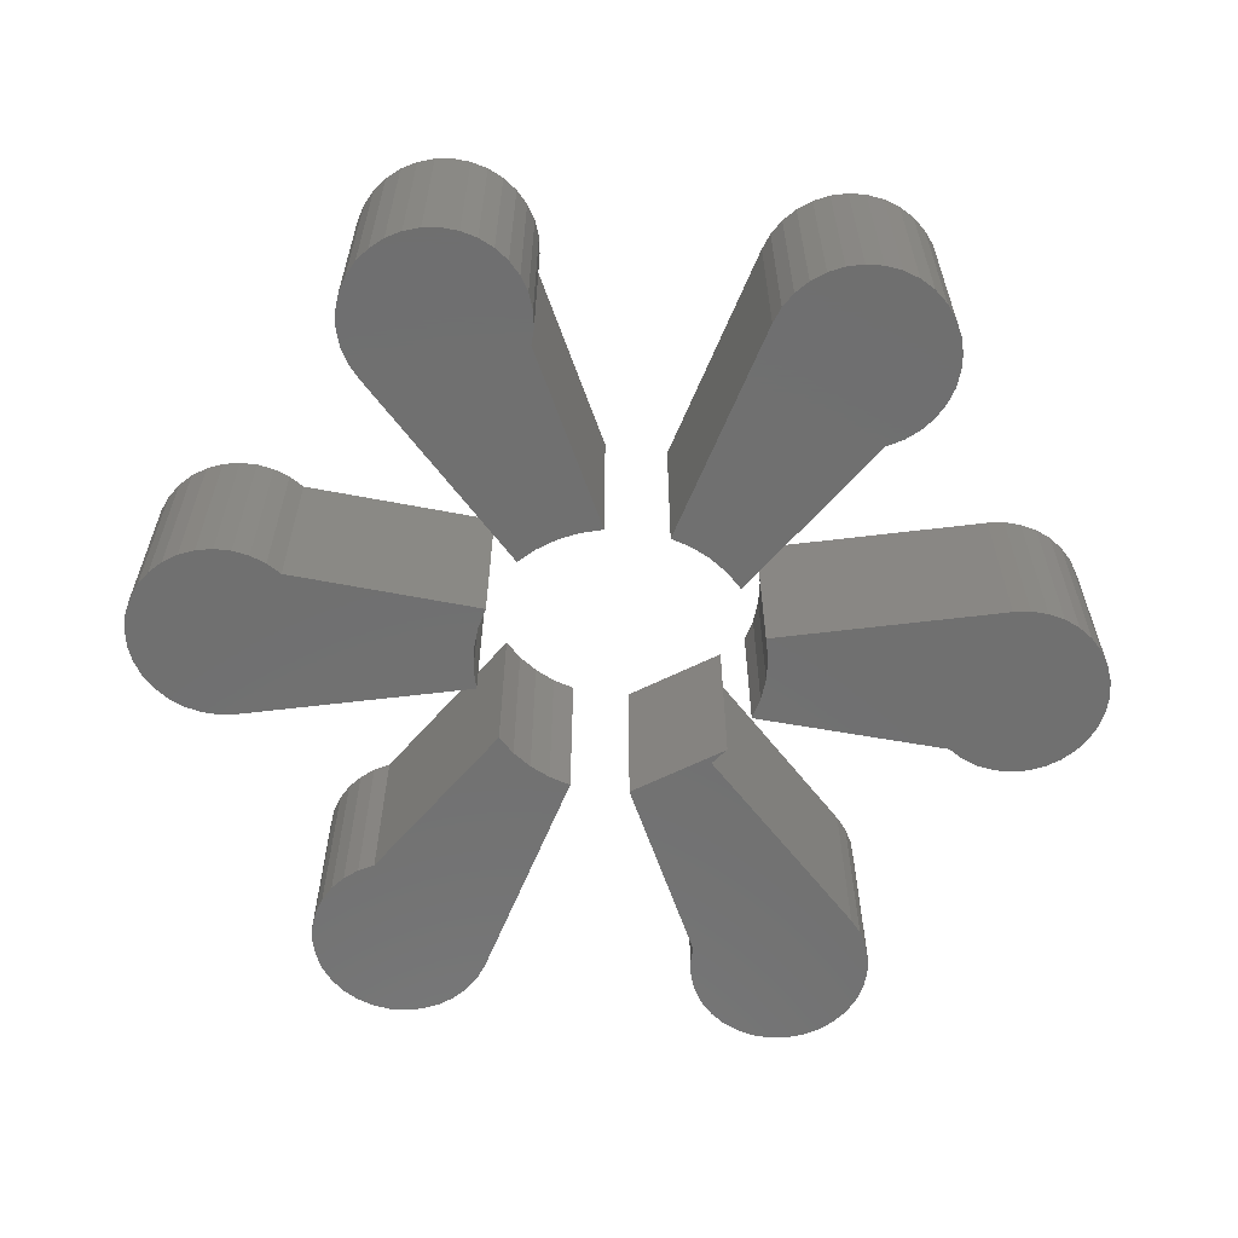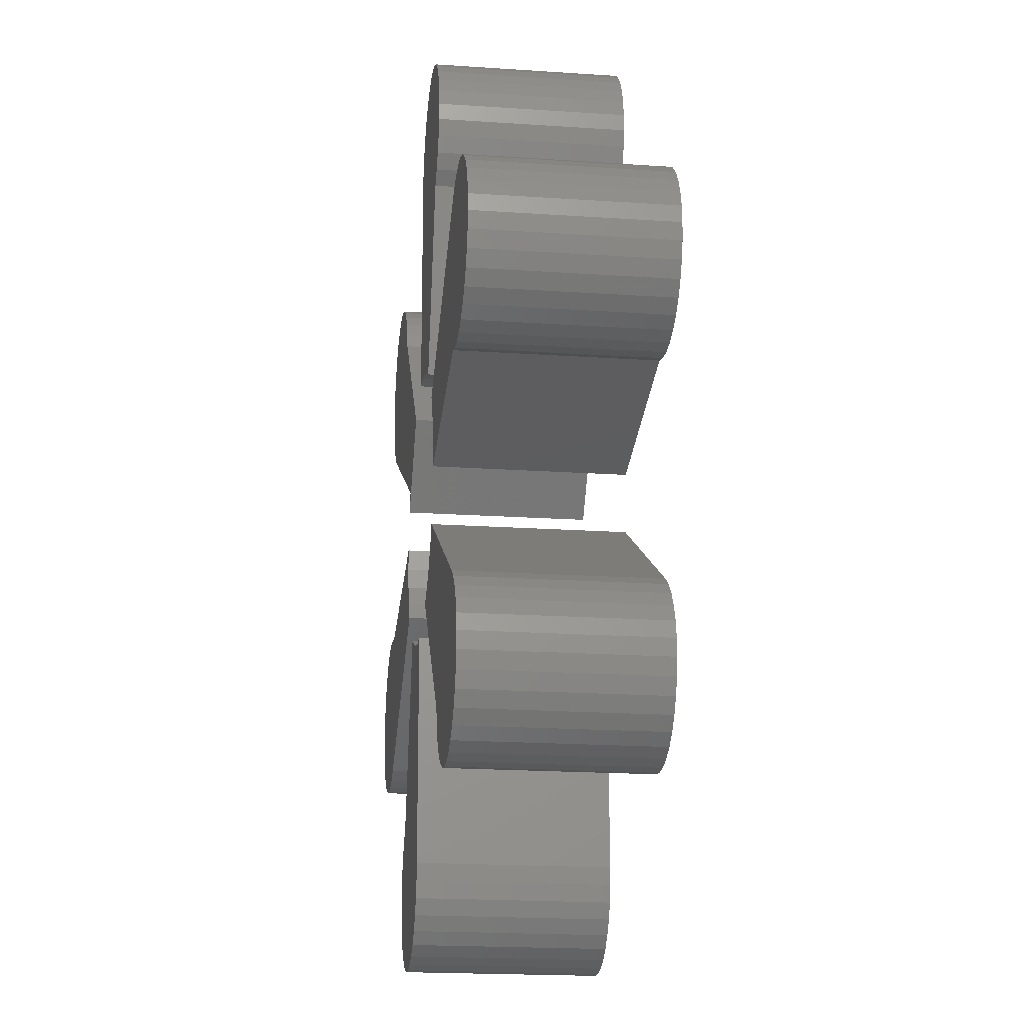
<metadata>
{"format":"stl","ext":"stl","renderer":"f3d","projection":"perspective","resolution":1024,"background":"white","views":[{"elev":-61.9,"azim":-23.8,"up":"+Z"},{"elev":-19.6,"azim":-97.2,"up":"+Y"}]}
</metadata>
<code>
# stl→obj: 375 verts, 726 faces
v -0.07613 0.6627 0.2734
v -0.1007 0.6662 0.2734
v -0.1254 0.665 0.2734
v -0.1495 0.659 0.2734
v -0.05272 0.6546 0.2734
v -0.1875 0.4375 0.2734
v -0.1064 0.1719 0.2734
v -0.0786 0.1867 0.2734
v -0.04877 0.1969 0.2734
v -0.01771 0.2023 0.2734
v 0.01382 0.2026 0.2734
v 0.0222 0.5354 0.2734
v 0.02025 0.5601 0.2734
v -0.2307 0.5715 0.2734
v -0.2349 0.5471 0.2734
v -0.2344 0.5223 0.2734
v -0.2291 0.4981 0.2734
v -0.2192 0.4753 0.2734
v -0.2052 0.4549 0.2734
v -0.192 0.6339 0.2734
v -0.0313 0.6421 0.2734
v -0.172 0.6485 0.2734
v -0.2219 0.5947 0.2734
v 0.01359 0.584 0.2734
v -0.2089 0.6157 0.2734
v 0.002482 0.6061 0.2734
v -0.01267 0.6257 0.2734
v -0.1254 0.665 0
v -0.1007 0.6662 0
v -0.07613 0.6627 0
v -0.1495 0.659 0
v -0.05272 0.6546 0
v -0.1875 0.4375 0
v 0.01382 0.2026 0
v -0.01771 0.2023 0
v -0.04877 0.1969 0
v -0.0786 0.1867 0
v -0.1064 0.1719 0
v 0.0222 0.5354 0
v -0.2052 0.4549 0
v -0.2192 0.4753 0
v -0.2291 0.4981 0
v -0.2344 0.5223 0
v -0.2349 0.5471 0
v -0.2307 0.5715 0
v 0.02025 0.5601 0
v -0.172 0.6485 0
v -0.0313 0.6421 0
v -0.192 0.6339 0
v -0.01267 0.6257 0
v 0.002482 0.6061 0
v -0.2089 0.6157 0
v 0.01359 0.584 0
v -0.2219 0.5947 0
v 0.4734 0.25 0
v 0.1789 0.09098 0
v 0.09375 0.1797 0
v 0.19 0.0625 0
v 0.3822 0.4889 0
v 0.4067 0.4924 0
v 0.4315 0.4912 0
v 0.4556 0.4853 0
v 0.3588 0.4807 0
v 0.2859 0.3859 0
v 0.2925 0.4099 0
v 0.5371 0.3979 0
v 0.5413 0.3735 0
v 0.5408 0.3487 0
v 0.5356 0.3244 0
v 0.5258 0.3016 0
v 0.5118 0.2811 0
v 0.4941 0.2637 0
v 0.4781 0.4748 0
v 0.4982 0.4603 0
v 0.3373 0.4681 0
v 0.5151 0.4421 0
v 0.3187 0.4517 0
v 0.5282 0.4211 0
v 0.3036 0.4321 0
v 0.4315 0.4912 0.2734
v 0.4067 0.4924 0.2734
v 0.3822 0.4889 0.2734
v 0.4556 0.4853 0.2734
v 0.3588 0.4807 0.2734
v 0.4781 0.4748 0.2734
v 0.4982 0.4603 0.2734
v 0.4111 0.4457 0.2734
v 0.4267 0.4445 0.2734
v 0.5151 0.4421 0.2734
v 0.4418 0.4404 0.2734
v 0.4558 0.4335 0.2734
v 0.4683 0.4241 0.2734
v 0.5118 0.2811 0.2734
v 0.5258 0.3016 0.2734
v 0.4644 0.3 0.2734
v 0.4513 0.2913 0.2734
v 0.195 0.153 0.2734
v 0.1789 0.09098 0.2734
v 0.4734 0.25 0.2734
v 0.4941 0.2637 0.2734
v 0.3309 0.3654 0.2734
v 0.3327 0.381 0.2734
v 0.3187 0.4517 0.2734
v 0.3036 0.4321 0.2734
v 0.2925 0.4099 0.2734
v 0.2859 0.3859 0.2734
v 0.1644 0.1867 0.2734
v 0.3373 0.4681 0.2734
v 0.3374 0.3959 0.2734
v 0.3449 0.4096 0.2734
v 0.3549 0.4217 0.2734
v 0.3669 0.4316 0.2734
v 0.3807 0.4391 0.2734
v 0.3956 0.4439 0.2734
v 0.09375 0.1797 0.2734
v 0.19 0.0625 0.2734
v 0.5282 0.4211 0.2734
v 0.4788 0.4125 0.2734
v 0.5371 0.3979 0.2734
v 0.4868 0.3991 0.2734
v 0.5413 0.3735 0.2734
v 0.4922 0.3844 0.2734
v 0.4947 0.369 0.2734
v 0.5408 0.3487 0.2734
v 0.4942 0.3533 0.2734
v 0.5356 0.3244 0.2734
v 0.4907 0.3381 0.2734
v 0.4844 0.3238 0.2734
v 0.4756 0.3109 0.2734
v 0.4935 -0.05555 0.2734
v 0.5418 -0.05653 0.2734
v 0.5177 -0.05371 0.2734
v 0.5437 -0.3026 0.2734
v 0.5667 -0.2948 0.2734
v 0.4719 -0.2982 0.2734
v 0.4954 -0.3043 0.2734
v 0.5196 -0.3058 0.2734
v 0.4701 -0.06201 0.2734
v 0.2306 -0.004346 0.2734
v 0.228 -0.03842 0.2734
v 0.2204 -0.07174 0.2734
v 0.5649 -0.06393 0.2734
v 0.45 -0.2877 0.2734
v 0.5878 -0.2828 0.2734
v 0.6062 -0.267 0.2734
v 0.6212 -0.2479 0.2734
v 0.6323 -0.2263 0.2734
v 0.6391 -0.203 0.2734
v 0.6412 -0.1788 0.2734
v 0.6387 -0.1546 0.2734
v 0.6316 -0.1314 0.2734
v 0.1909 -0.1332 0.2734
v 0.2079 -0.1036 0.2734
v 0.6048 -0.09117 0.2734
v 0.5862 -0.07562 0.2734
v 0.6202 -0.11 0.2734
v 0.1913 -0.05982 0
v 0.1978 -0.02862 0.2266
v 0.1978 -0.02862 0
v 0.1992 0.003207 0.2266
v 0.1992 0.003207 0
v 0.1913 -0.05982 0.2266
v 0.18 -0.08959 0
v 0.18 -0.08959 0.2266
v 0.1641 -0.1172 0
v 0.1641 -0.1172 0.2266
v 0.4701 -0.06201 0
v 0.45 -0.2877 0
v 0.4935 -0.05555 0
v 0.5418 -0.05653 0
v 0.5649 -0.06393 0
v 0.5177 -0.05371 0
v 0.4719 -0.2982 0
v 0.5667 -0.2948 0
v 0.5437 -0.3026 0
v 0.4954 -0.3043 0
v 0.5196 -0.3058 0
v 0.6202 -0.11 0
v 0.6316 -0.1314 0
v 0.6387 -0.1546 0
v 0.6412 -0.1788 0
v 0.6391 -0.203 0
v 0.6323 -0.2263 0
v 0.6212 -0.2479 0
v 0.6062 -0.267 0
v 0.5878 -0.2828 0
v 0.5862 -0.07562 0
v 0.6048 -0.09117 0
v 0.04938 -0.6497 0.2734
v 0.07242 -0.658 0.2734
v 0.1449 -0.655 0.2734
v 0.1211 -0.6607 0.2734
v 0.09662 -0.6617 0.2734
v -0.02344 -0.5312 0.2734
v -0.02175 -0.5557 0.2734
v 0.2304 -0.5453 0.2734
v 0.2301 -0.5209 0.2734
v 0.2251 -0.4969 0.2734
v 0.2156 -0.4743 0.2734
v 0.2019 -0.454 0.2734
v 0.1846 -0.4367 0.2734
v -0.01587 -0.2021 0.2734
v 0.1014 -0.1719 0.2734
v 0.07428 -0.1864 0.2734
v 0.0452 -0.1964 0.2734
v 0.01489 -0.2017 0.2734
v 0.226 -0.5694 0.2734
v -0.01541 -0.5793 0.2734
v 0.2171 -0.5922 0.2734
v -0.00466 -0.6013 0.2734
v 0.204 -0.6129 0.2734
v 0.01011 -0.6208 0.2734
v 0.1871 -0.6307 0.2734
v 0.02835 -0.6372 0.2734
v 0.1672 -0.6449 0.2734
v 0.1449 -0.655 0
v 0.07242 -0.658 0
v 0.04938 -0.6497 0
v 0.1211 -0.6607 0
v 0.09662 -0.6617 0
v -0.02344 -0.5312 0
v -0.01587 -0.2021 0
v 0.1846 -0.4367 0
v 0.2019 -0.454 0
v 0.2156 -0.4743 0
v 0.2251 -0.4969 0
v 0.2301 -0.5209 0
v 0.2304 -0.5453 0
v -0.02175 -0.5557 0
v 0.01489 -0.2017 0
v 0.0452 -0.1964 0
v 0.07428 -0.1864 0
v 0.1014 -0.1719 0
v 0.1672 -0.6449 0
v 0.02835 -0.6372 0
v 0.1871 -0.6307 0
v 0.01011 -0.6208 0
v 0.204 -0.6129 0
v -0.00466 -0.6013 0
v 0.2171 -0.5922 0
v -0.01541 -0.5793 0
v 0.226 -0.5694 0
v -0.3609 -0.4741 0.2734
v -0.4556 -0.48 0.2734
v -0.3837 -0.4824 0.2734
v -0.4319 -0.4855 0.2734
v -0.4077 -0.4863 0.2734
v -0.4766 -0.25 0.2734
v -0.291 -0.3803 0.2734
v -0.1016 -0.1789 0.2734
v -0.1285 -0.1618 0.2734
v -0.1523 -0.1405 0.2734
v -0.1724 -0.1158 0.2734
v -0.1884 -0.08816 0.2734
v -0.4966 -0.2637 0.2734
v -0.5136 -0.281 0.2734
v -0.527 -0.3013 0.2734
v -0.5363 -0.3238 0.2734
v -0.5411 -0.3476 0.2734
v -0.5412 -0.3718 0.2734
v -0.5367 -0.3957 0.2734
v -0.2972 -0.4038 0.2734
v -0.3077 -0.4257 0.2734
v -0.5277 -0.4183 0.2734
v -0.3222 -0.4451 0.2734
v -0.5145 -0.4387 0.2734
v -0.3401 -0.4615 0.2734
v -0.4977 -0.4562 0.2734
v -0.4778 -0.4701 0.2734
v -0.3837 -0.4824 0
v -0.4556 -0.48 0
v -0.3609 -0.4741 0
v -0.4319 -0.4855 0
v -0.4077 -0.4863 0
v -0.4766 -0.25 0
v -0.1884 -0.08816 0
v -0.1724 -0.1158 0
v -0.1523 -0.1405 0
v -0.1285 -0.1618 0
v -0.1016 -0.1789 0
v -0.291 -0.3803 0
v -0.2972 -0.4038 0
v -0.5367 -0.3957 0
v -0.5412 -0.3718 0
v -0.5411 -0.3476 0
v -0.5363 -0.3238 0
v -0.527 -0.3013 0
v -0.5136 -0.281 0
v -0.4966 -0.2637 0
v -0.4778 -0.4701 0
v -0.4977 -0.4562 0
v -0.3401 -0.4615 0
v -0.5145 -0.4387 0
v -0.3222 -0.4451 0
v -0.5277 -0.4183 0
v -0.3077 -0.4257 0
v -0.4923 0.04808 0.2734
v -0.5411 0.04886 0.2734
v -0.5167 0.04611 0.2734
v -0.4954 0.2989 0.2734
v -0.5198 0.3003 0.2734
v -0.5441 0.297 0.2734
v -0.4716 0.2929 0.2734
v -0.5672 0.289 0.2734
v -0.4688 0.05469 0.2734
v -0.1993 -0.00625 0.2734
v -0.1978 0.02516 0.2734
v -0.1912 0.05592 0.2734
v -0.5644 0.05621 0.2734
v -0.4495 0.2824 0.2734
v -0.5884 0.2768 0.2734
v -0.1641 0.1124 0.2734
v -0.6069 0.2608 0.2734
v -0.622 0.2415 0.2734
v -0.6331 0.2196 0.2734
v -0.6398 0.1961 0.2734
v -0.6418 0.1717 0.2734
v -0.6392 0.1474 0.2734
v -0.6319 0.124 0.2734
v -0.6203 0.1024 0.2734
v -0.6048 0.08351 0.2734
v -0.1799 0.08526 0.2734
v -0.5859 0.06791 0.2734
v -0.5167 0.04611 0
v -0.5411 0.04886 0
v -0.4923 0.04808 0
v -0.5441 0.297 0
v -0.5198 0.3003 0
v -0.4954 0.2989 0
v -0.4716 0.2929 0
v -0.5672 0.289 0
v -0.4688 0.05469 0
v -0.5644 0.05621 0
v -0.1912 0.05592 0
v -0.1978 0.02516 0
v -0.1993 -0.00625 0
v -0.4495 0.2824 0
v -0.1641 0.1124 0
v -0.5884 0.2768 0
v -0.1799 0.08526 0
v -0.6048 0.08351 0
v -0.6203 0.1024 0
v -0.6319 0.124 0
v -0.6392 0.1474 0
v -0.6418 0.1717 0
v -0.6398 0.1961 0
v -0.6331 0.2196 0
v -0.622 0.2415 0
v -0.6069 0.2608 0
v -0.5859 0.06791 0
v 0.195 0.153 0.04688
v 0.4513 0.2913 0.04688
v 0.4558 0.4336 0.04688
v 0.4417 0.4404 0.04688
v 0.4267 0.4445 0.04688
v 0.4111 0.4457 0.04688
v 0.3955 0.4439 0.04688
v 0.3806 0.4391 0.04688
v 0.3669 0.4316 0.04688
v 0.3549 0.4217 0.04688
v 0.3449 0.4096 0.04688
v 0.3374 0.3959 0.04688
v 0.3327 0.381 0.04688
v 0.3309 0.3654 0.04688
v 0.4683 0.4241 0.04688
v 0.4787 0.4125 0.04688
v 0.4868 0.3991 0.04688
v 0.4922 0.3845 0.04688
v 0.4947 0.369 0.04688
v 0.4942 0.3534 0.04688
v 0.4907 0.3381 0.04688
v 0.4845 0.3238 0.04688
v 0.4756 0.311 0.04688
v 0.4644 0.3 0.04688
v 0.1644 0.1867 0.04688
f 1 2 3
f 3 4 1
f 1 4 5
f 6 7 8
f 6 8 9
f 6 9 10
f 6 10 11
f 12 13 14
f 12 14 15
f 12 15 16
f 12 16 17
f 12 17 18
f 12 18 19
f 12 19 6
f 12 6 11
f 20 21 22
f 22 21 5
f 22 5 4
f 14 13 23
f 23 13 24
f 23 24 25
f 25 24 26
f 25 26 20
f 20 26 27
f 20 27 21
f 28 29 30
f 30 31 28
f 32 31 30
f 33 34 35
f 33 35 36
f 33 36 37
f 33 37 38
f 39 34 33
f 39 33 40
f 39 40 41
f 39 41 42
f 39 42 43
f 39 43 44
f 39 44 45
f 39 45 46
f 31 32 47
f 47 32 48
f 47 48 49
f 48 50 49
f 49 50 51
f 49 51 52
f 52 51 53
f 52 53 54
f 54 53 46
f 54 46 45
f 33 6 40
f 40 6 19
f 40 19 41
f 41 19 18
f 41 18 42
f 42 18 17
f 42 17 43
f 43 17 16
f 43 16 44
f 44 16 15
f 44 15 45
f 45 15 14
f 45 14 54
f 54 14 23
f 54 23 52
f 52 23 25
f 52 25 49
f 49 25 20
f 49 20 47
f 47 20 22
f 47 22 31
f 31 22 4
f 31 4 28
f 28 4 3
f 28 3 29
f 29 3 2
f 29 2 30
f 30 2 1
f 30 1 32
f 32 1 5
f 32 5 48
f 48 5 21
f 48 21 50
f 50 21 27
f 50 27 51
f 51 27 26
f 51 26 53
f 53 26 24
f 53 24 46
f 46 24 13
f 46 13 39
f 39 13 12
f 11 34 12
f 12 34 39
f 36 8 37
f 37 8 7
f 37 7 38
f 8 36 9
f 9 36 35
f 9 35 10
f 10 35 34
f 10 34 11
f 6 33 7
f 7 33 38
f 55 56 57
f 56 58 57
f 59 60 61
f 62 59 61
f 62 63 59
f 64 65 66
f 64 66 67
f 64 67 68
f 64 68 69
f 64 69 70
f 64 70 71
f 64 71 72
f 64 72 55
f 64 55 57
f 62 73 63
f 63 73 74
f 63 74 75
f 75 74 76
f 75 76 77
f 77 76 78
f 77 78 79
f 79 78 66
f 79 66 65
f 80 81 82
f 80 82 83
f 82 84 83
f 85 83 84
f 86 87 88
f 86 88 89
f 88 90 89
f 89 90 91
f 89 91 92
f 93 94 95
f 96 97 98
f 96 98 99
f 96 99 100
f 96 100 93
f 96 93 95
f 101 102 103
f 101 103 104
f 101 104 105
f 101 105 106
f 101 106 107
f 108 103 102
f 108 102 109
f 108 109 110
f 108 110 111
f 108 111 112
f 108 112 113
f 108 113 114
f 108 114 87
f 108 87 86
f 108 86 85
f 108 85 84
f 115 116 98
f 115 98 97
f 115 97 107
f 115 107 106
f 89 92 117
f 117 92 118
f 117 118 119
f 119 118 120
f 119 120 121
f 121 120 122
f 121 122 123
f 121 123 124
f 124 123 125
f 124 125 126
f 126 125 127
f 126 127 128
f 126 128 94
f 94 128 129
f 94 129 95
f 116 58 98
f 98 58 56
f 98 56 99
f 99 56 55
f 106 64 115
f 115 64 57
f 57 58 115
f 115 58 116
f 130 131 132
f 133 134 135
f 135 136 133
f 133 136 137
f 138 139 140
f 138 140 141
f 138 141 142
f 138 142 131
f 138 131 130
f 143 135 134
f 143 134 144
f 143 144 145
f 143 145 146
f 143 146 147
f 143 147 148
f 143 148 149
f 143 149 150
f 143 150 151
f 143 151 152
f 153 154 141
f 141 154 155
f 141 155 142
f 152 151 153
f 153 151 156
f 153 156 154
f 157 158 159
f 159 158 160
f 159 160 161
f 158 157 162
f 162 157 163
f 162 163 164
f 164 163 165
f 164 165 166
f 138 167 139
f 139 167 161
f 139 161 160
f 168 143 165
f 165 143 152
f 165 152 166
f 162 140 158
f 158 140 139
f 158 139 160
f 140 162 141
f 141 162 164
f 141 164 153
f 153 164 166
f 153 166 152
f 157 159 167
f 159 161 167
f 169 170 167
f 170 171 167
f 172 170 169
f 173 174 175
f 175 176 173
f 177 176 175
f 168 165 178
f 168 178 179
f 168 179 180
f 168 180 181
f 168 181 182
f 168 182 183
f 168 183 184
f 168 184 185
f 168 185 186
f 168 186 174
f 168 174 173
f 163 157 167
f 163 167 171
f 163 171 187
f 163 187 188
f 163 188 178
f 163 178 165
f 167 138 169
f 169 138 130
f 169 130 172
f 172 130 132
f 172 132 170
f 170 132 131
f 170 131 171
f 171 131 142
f 171 142 187
f 187 142 155
f 187 155 188
f 188 155 154
f 188 154 178
f 178 154 156
f 178 156 179
f 179 156 151
f 179 151 180
f 180 151 150
f 180 150 181
f 181 150 149
f 181 149 182
f 182 149 148
f 182 148 183
f 183 148 147
f 183 147 184
f 184 147 146
f 184 146 185
f 185 146 145
f 185 145 186
f 186 145 144
f 186 144 174
f 174 144 134
f 174 134 175
f 175 134 133
f 175 133 177
f 177 133 137
f 177 137 176
f 176 137 136
f 176 136 173
f 173 136 135
f 173 135 168
f 168 135 143
f 189 190 191
f 192 191 190
f 190 193 192
f 194 195 196
f 194 196 197
f 194 197 198
f 194 198 199
f 194 199 200
f 194 200 201
f 194 201 202
f 201 203 204
f 201 204 205
f 201 205 206
f 201 206 202
f 196 195 207
f 207 195 208
f 207 208 209
f 209 208 210
f 209 210 211
f 211 210 212
f 211 212 213
f 213 212 214
f 213 214 215
f 215 214 189
f 215 189 191
f 216 217 218
f 217 216 219
f 219 220 217
f 221 222 223
f 221 223 224
f 221 224 225
f 221 225 226
f 221 226 227
f 221 227 228
f 221 228 229
f 223 222 230
f 223 230 231
f 223 231 232
f 223 232 233
f 216 218 234
f 234 218 235
f 234 235 236
f 236 235 237
f 236 237 238
f 238 237 239
f 238 239 240
f 240 239 241
f 240 241 242
f 242 241 229
f 242 229 228
f 202 222 194
f 194 222 221
f 231 204 232
f 232 204 203
f 232 203 233
f 204 231 205
f 205 231 230
f 205 230 206
f 206 230 222
f 206 222 202
f 201 223 203
f 203 223 233
f 223 201 224
f 224 201 200
f 224 200 225
f 225 200 199
f 225 199 226
f 226 199 198
f 226 198 227
f 227 198 197
f 227 197 228
f 228 197 196
f 228 196 242
f 242 196 207
f 242 207 240
f 240 207 209
f 240 209 238
f 238 209 211
f 238 211 236
f 236 211 213
f 236 213 234
f 234 213 215
f 234 215 216
f 216 215 191
f 216 191 219
f 219 191 192
f 219 192 220
f 220 192 193
f 220 193 217
f 217 193 190
f 217 190 218
f 218 190 189
f 218 189 235
f 235 189 214
f 235 214 237
f 237 214 212
f 237 212 239
f 239 212 210
f 239 210 241
f 241 210 208
f 241 208 229
f 229 208 195
f 229 195 221
f 221 195 194
f 243 244 245
f 245 244 246
f 245 246 247
f 248 249 250
f 248 250 251
f 248 251 252
f 248 252 253
f 248 253 254
f 249 248 255
f 249 255 256
f 249 256 257
f 249 257 258
f 249 258 259
f 249 259 260
f 249 260 261
f 249 261 262
f 262 261 263
f 263 261 264
f 263 264 265
f 265 264 266
f 265 266 267
f 267 266 268
f 267 268 243
f 243 268 269
f 243 269 244
f 270 271 272
f 273 271 270
f 274 273 270
f 275 276 277
f 275 277 278
f 275 278 279
f 275 279 280
f 275 280 281
f 281 282 283
f 281 283 284
f 281 284 285
f 281 285 286
f 281 286 287
f 281 287 288
f 281 288 289
f 281 289 275
f 271 290 272
f 272 290 291
f 272 291 292
f 292 291 293
f 292 293 294
f 294 293 295
f 294 295 296
f 296 295 283
f 296 283 282
f 254 276 248
f 248 276 275
f 278 251 279
f 279 251 250
f 279 250 280
f 251 278 252
f 252 278 277
f 252 277 253
f 253 277 276
f 253 276 254
f 249 281 250
f 250 281 280
f 281 249 282
f 282 249 262
f 282 262 296
f 296 262 263
f 296 263 294
f 294 263 265
f 294 265 292
f 292 265 267
f 292 267 272
f 272 267 243
f 272 243 270
f 270 243 245
f 270 245 274
f 274 245 247
f 274 247 273
f 273 247 246
f 273 246 271
f 271 246 244
f 271 244 290
f 290 244 269
f 290 269 291
f 291 269 268
f 291 268 293
f 293 268 266
f 293 266 295
f 295 266 264
f 295 264 283
f 283 264 261
f 283 261 284
f 284 261 260
f 284 260 285
f 285 260 259
f 285 259 286
f 286 259 258
f 286 258 287
f 287 258 257
f 287 257 288
f 288 257 256
f 288 256 289
f 289 256 255
f 289 255 275
f 275 255 248
f 297 298 299
f 300 301 302
f 300 302 303
f 302 304 303
f 305 306 307
f 305 307 308
f 305 308 309
f 305 309 298
f 305 298 297
f 310 303 304
f 310 304 311
f 310 311 312
f 312 311 313
f 312 313 314
f 312 314 315
f 312 315 316
f 312 316 317
f 312 317 318
f 312 318 319
f 312 319 320
f 312 320 321
f 312 321 322
f 322 321 308
f 308 321 323
f 308 323 309
f 324 325 326
f 327 328 329
f 330 327 329
f 330 331 327
f 332 326 325
f 332 325 333
f 332 333 334
f 332 334 335
f 332 335 336
f 337 338 339
f 337 339 331
f 337 331 330
f 338 340 341
f 338 341 342
f 338 342 343
f 338 343 344
f 338 344 345
f 338 345 346
f 338 346 347
f 338 347 348
f 338 348 349
f 338 349 339
f 333 350 334
f 334 350 341
f 334 341 340
f 332 305 326
f 326 305 297
f 326 297 324
f 324 297 299
f 324 299 325
f 325 299 298
f 325 298 333
f 333 298 309
f 333 309 350
f 350 309 323
f 350 323 341
f 341 323 321
f 341 321 342
f 342 321 320
f 342 320 343
f 343 320 319
f 343 319 344
f 344 319 318
f 344 318 345
f 345 318 317
f 345 317 346
f 346 317 316
f 346 316 347
f 347 316 315
f 347 315 348
f 348 315 314
f 348 314 349
f 349 314 313
f 349 313 339
f 339 313 311
f 339 311 331
f 331 311 304
f 331 304 327
f 327 304 302
f 327 302 328
f 328 302 301
f 328 301 329
f 329 301 300
f 329 300 330
f 330 300 303
f 330 303 337
f 337 303 310
f 312 338 310
f 310 338 337
f 334 307 335
f 335 307 306
f 335 306 336
f 307 334 308
f 308 334 340
f 308 340 322
f 322 340 338
f 322 338 312
f 305 332 306
f 306 332 336
f 97 96 351
f 351 96 352
f 353 90 354
f 354 90 88
f 354 88 355
f 355 88 87
f 355 87 356
f 356 87 114
f 356 114 357
f 357 114 113
f 357 113 358
f 358 113 112
f 358 112 359
f 359 112 111
f 359 111 360
f 360 111 110
f 360 110 361
f 361 110 109
f 361 109 362
f 362 109 102
f 362 102 363
f 363 102 101
f 363 101 364
f 90 353 91
f 91 353 365
f 91 365 92
f 92 365 366
f 92 366 118
f 118 366 367
f 118 367 120
f 120 367 368
f 120 368 122
f 122 368 369
f 122 369 123
f 123 369 370
f 123 370 125
f 125 370 371
f 125 371 127
f 127 371 372
f 127 372 128
f 128 372 373
f 128 373 129
f 129 373 374
f 129 374 95
f 95 374 352
f 95 352 96
f 101 107 364
f 364 107 375
f 97 351 107
f 107 351 375
f 370 369 368
f 370 368 371
f 371 368 367
f 371 367 372
f 372 367 366
f 372 366 373
f 373 366 365
f 373 365 374
f 364 375 351
f 352 374 365
f 352 365 353
f 352 353 354
f 352 354 355
f 352 355 356
f 352 356 357
f 352 357 358
f 352 358 359
f 352 359 360
f 352 360 361
f 352 361 362
f 352 362 363
f 352 363 364
f 352 364 351
f 64 106 65
f 65 106 105
f 65 105 79
f 79 105 104
f 79 104 77
f 77 104 103
f 77 103 75
f 75 103 108
f 75 108 63
f 63 108 84
f 63 84 59
f 59 84 82
f 59 82 60
f 60 82 81
f 60 81 61
f 61 81 80
f 61 80 62
f 62 80 83
f 62 83 73
f 73 83 85
f 73 85 74
f 74 85 86
f 74 86 76
f 76 86 89
f 76 89 78
f 78 89 117
f 78 117 66
f 66 117 119
f 66 119 67
f 67 119 121
f 67 121 68
f 68 121 124
f 68 124 69
f 69 124 126
f 69 126 70
f 70 126 94
f 70 94 71
f 71 94 93
f 71 93 72
f 72 93 100
f 72 100 55
f 55 100 99

</code>
